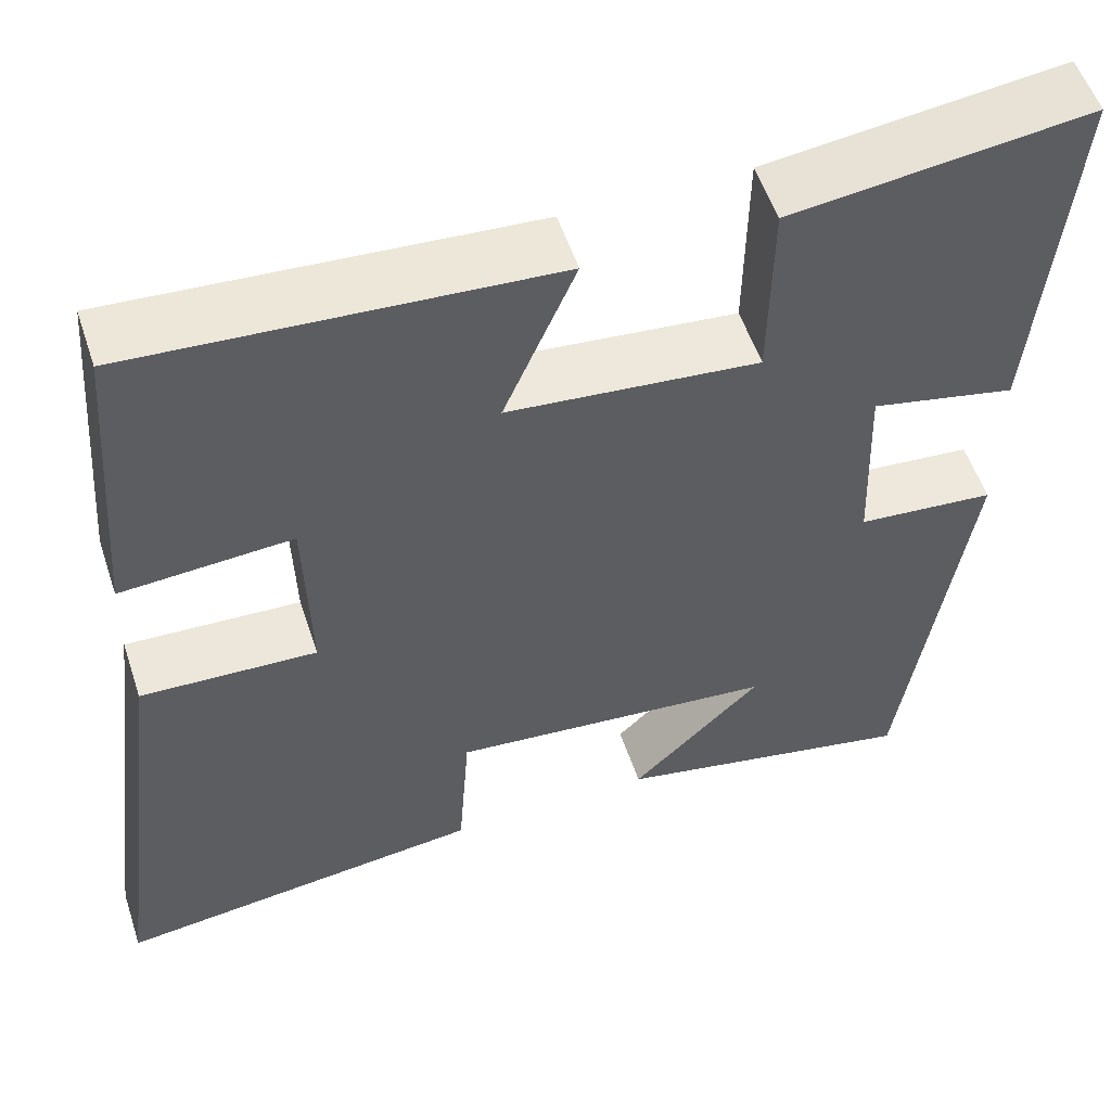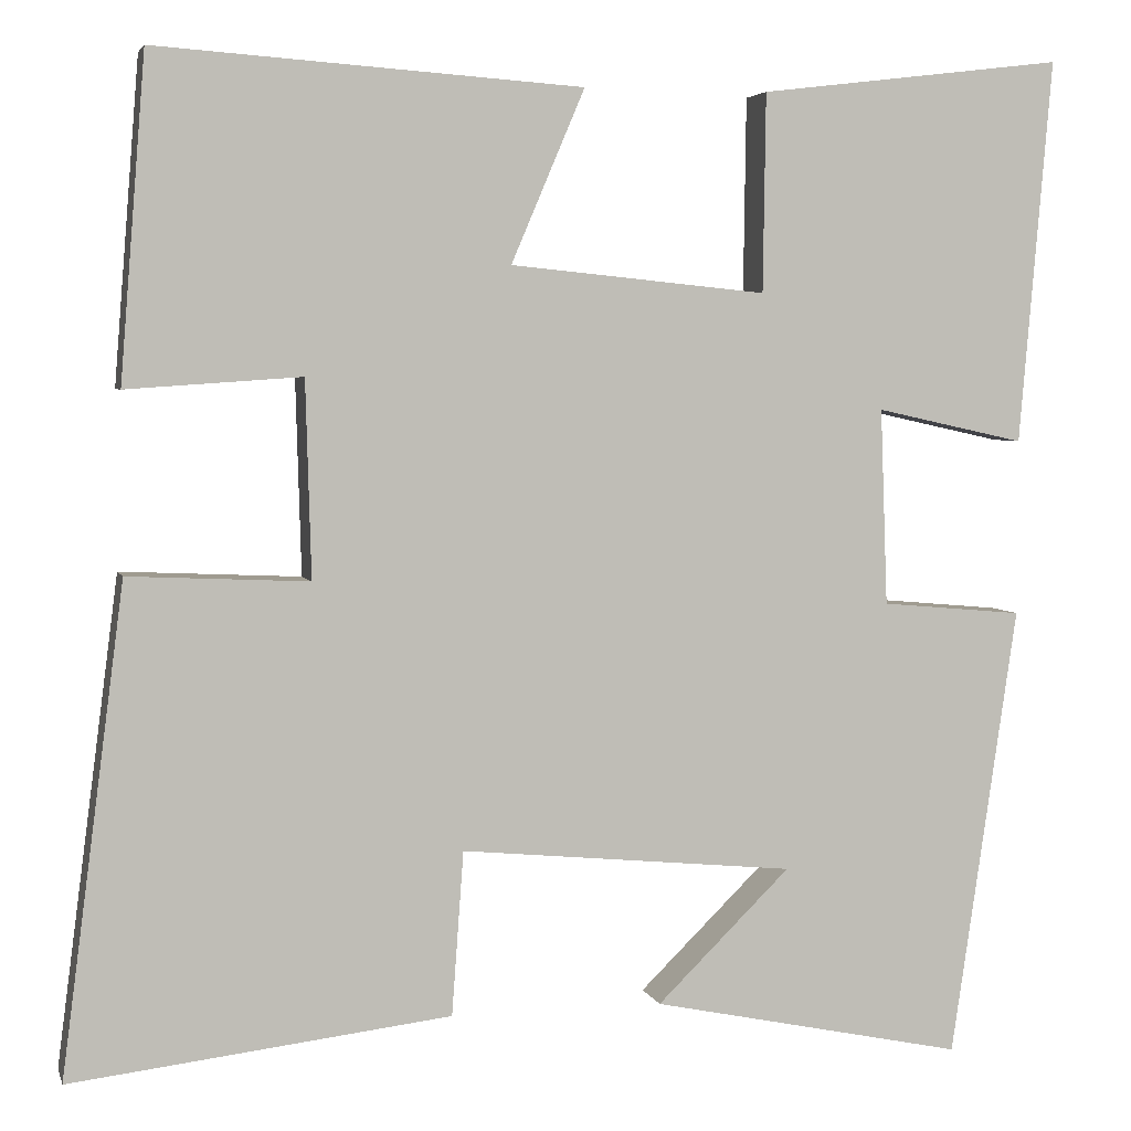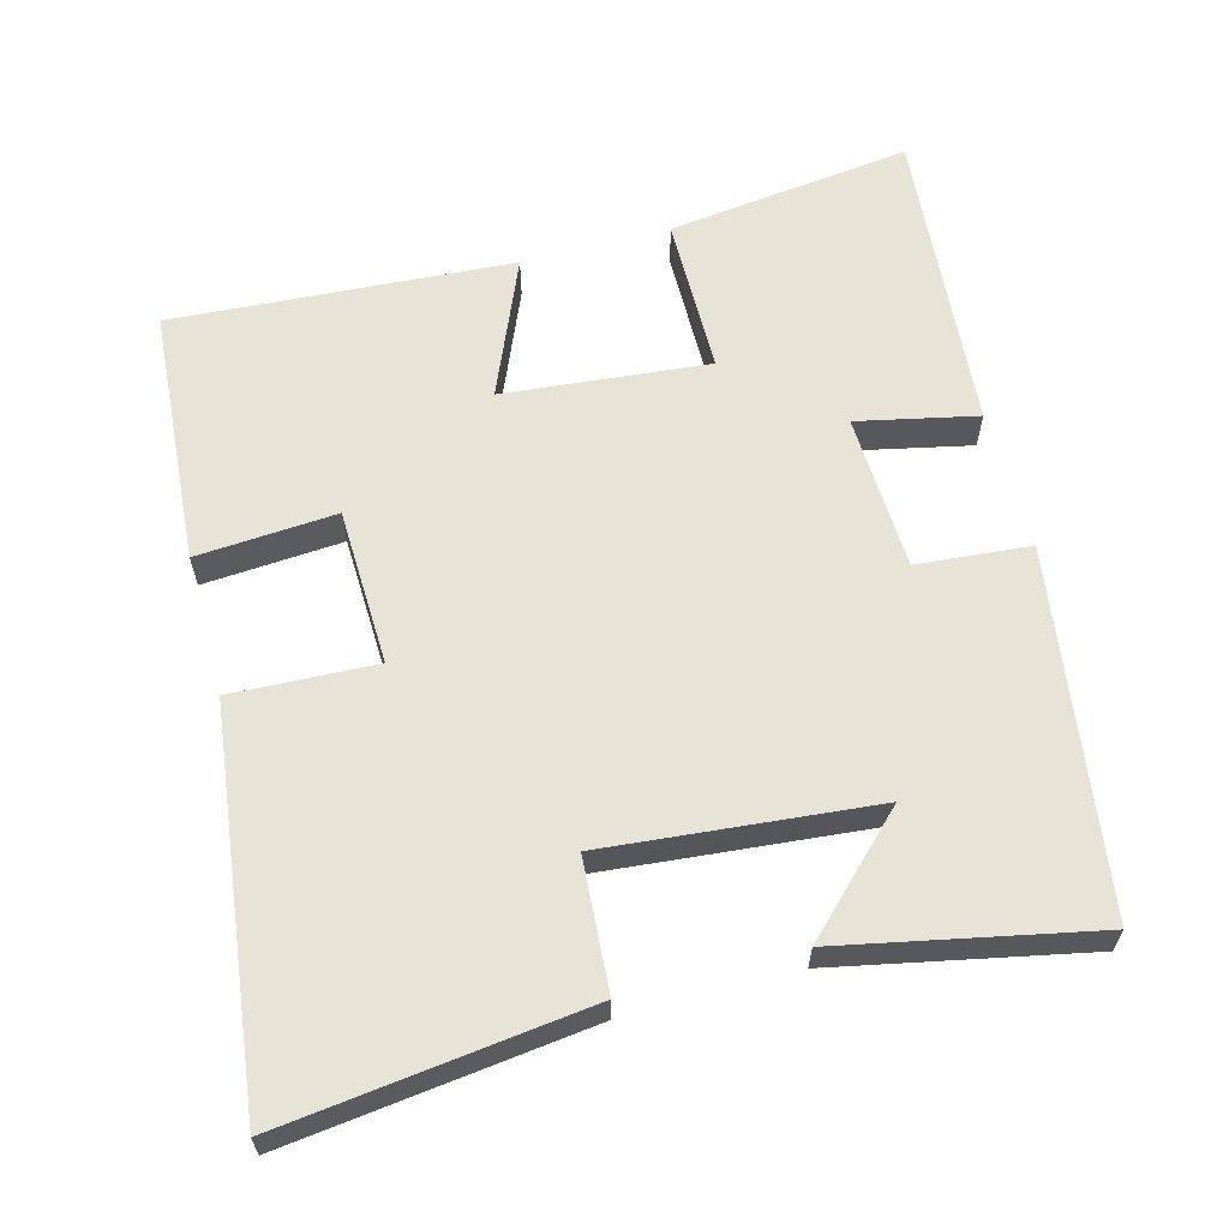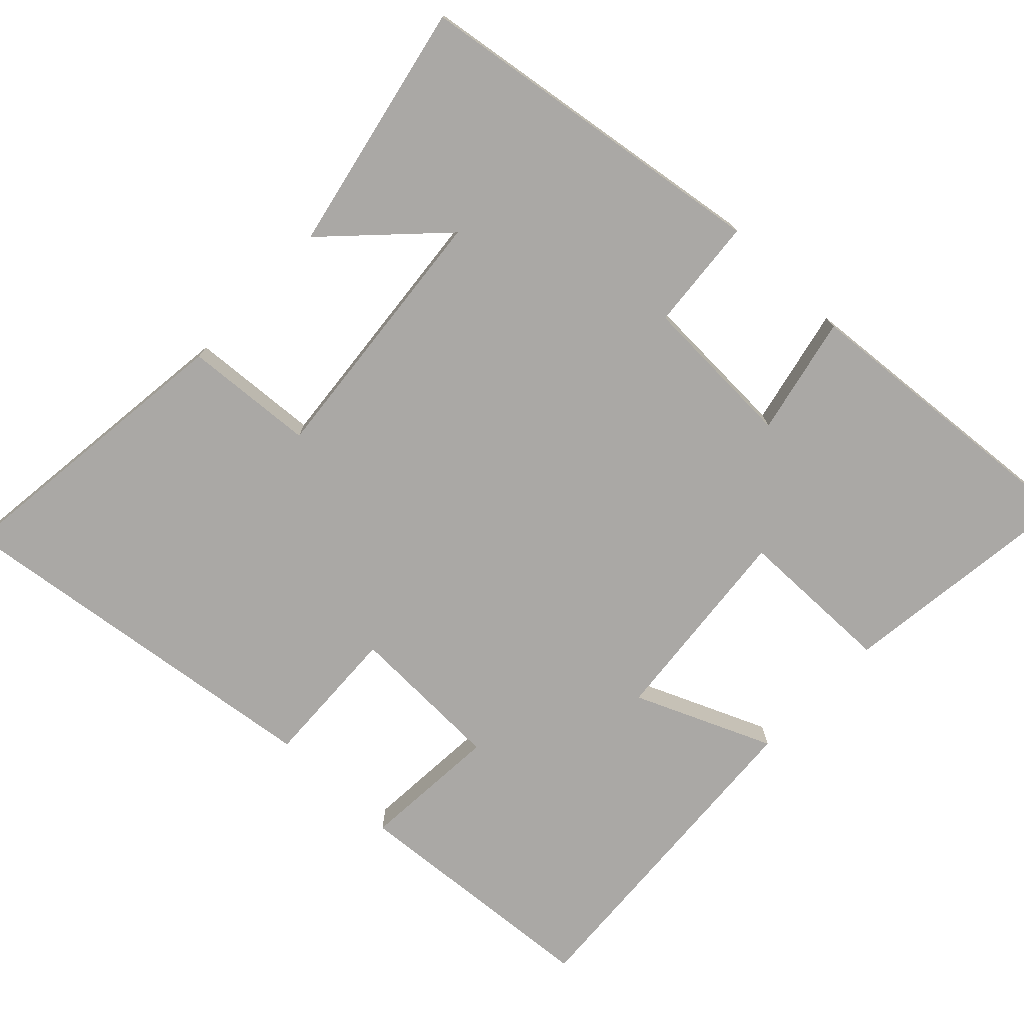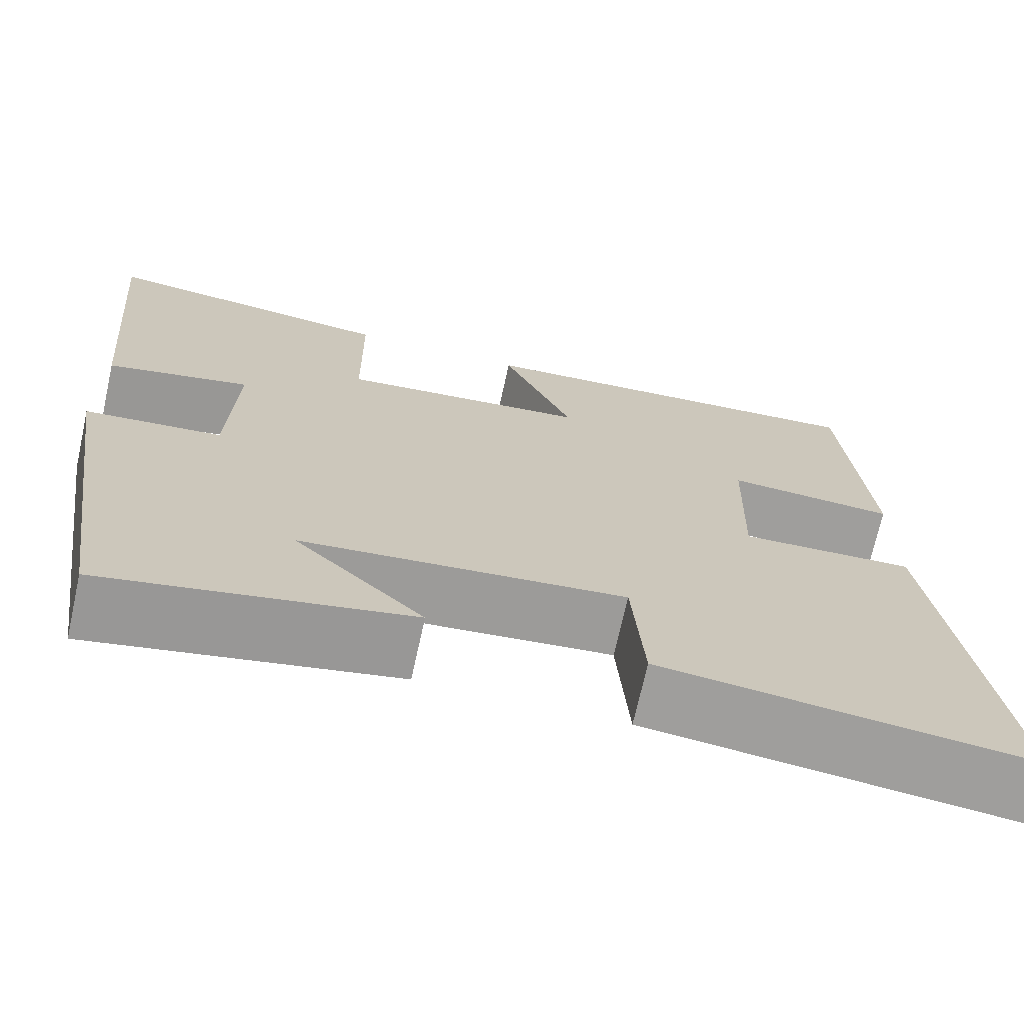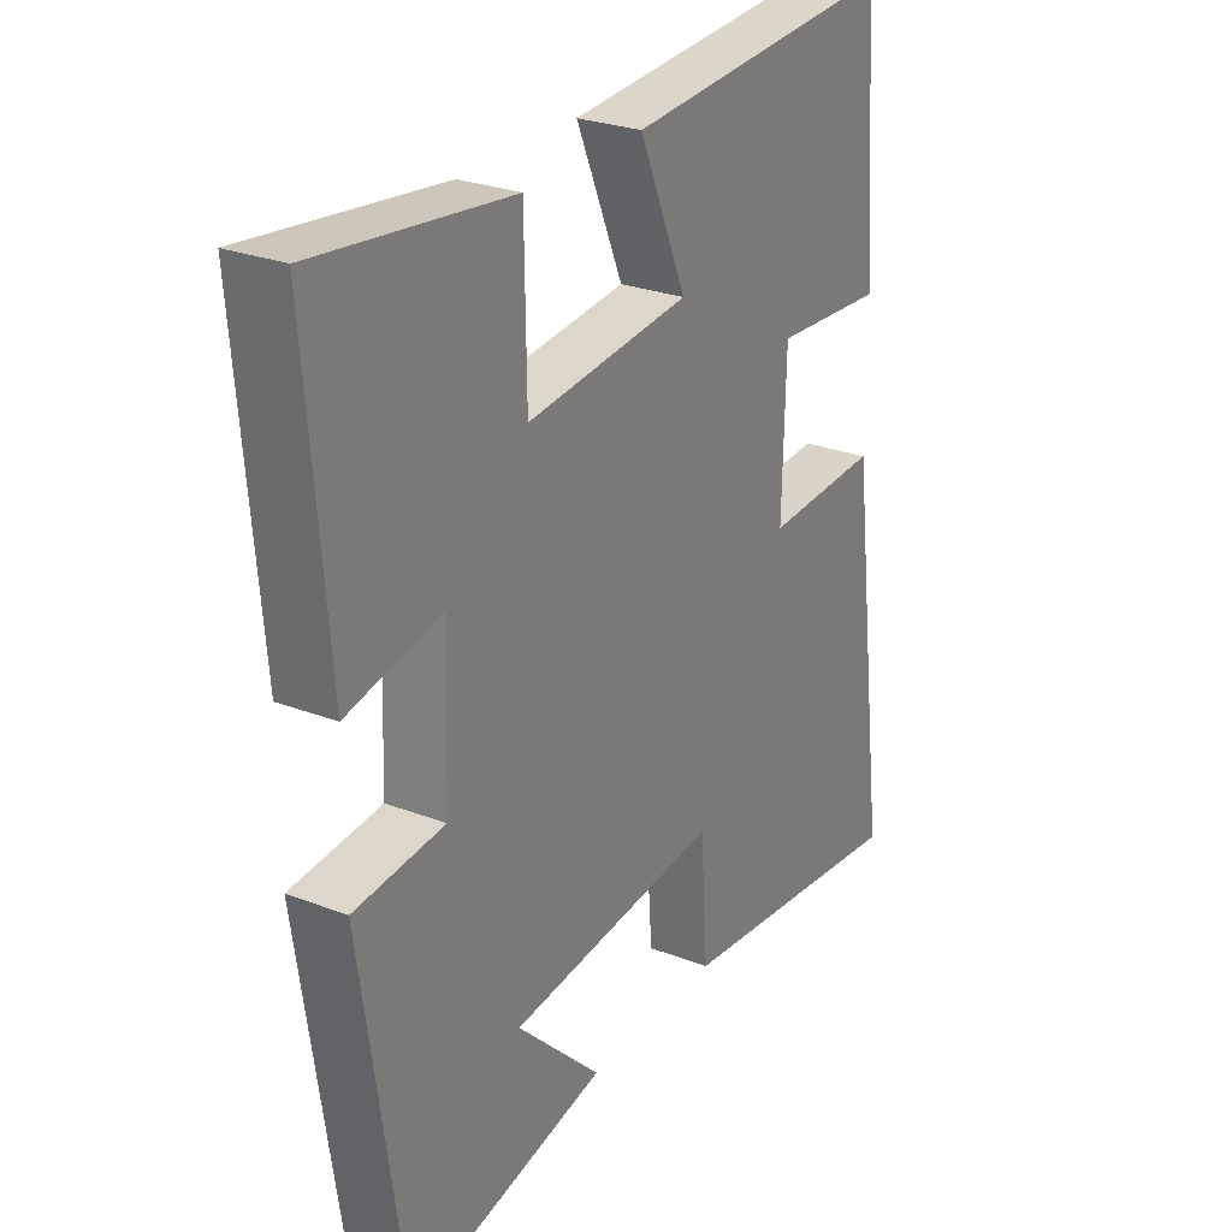
<metadata>
{"format":"obj","ext":"obj","renderer":"f3d","projection":"perspective","resolution":1024,"background":"white","views":[{"elev":54.7,"azim":161.7,"up":"+Z"},{"elev":4.1,"azim":165.9,"up":"+Z"},{"elev":61.9,"azim":164.8,"up":"+Y"},{"elev":-75.1,"azim":-133.8,"up":"+Y"},{"elev":-70.7,"azim":-12.5,"up":"+Z"},{"elev":26.9,"azim":-59.2,"up":"+Z"}]}
</metadata>
<code>
v 0.569 0.07 -0.549
v 0.152 0.07 -0.5
v 0.139 0.07 -0.32
v -0.229 0.07 -0.356
v -0.082 0.07 -0.5
v -0.427 0.07 -0.572
v -0.5 0.07 -0.076
v -0.344 0.07 -0.062
v -0.336 0.07 0.154
v -0.5 0.07 0.118
v -0.536 0.07 0.541
v -0.2 0.07 0.5
v -0.197 0.07 0.282
v 0.085 0.07 0.31
v 0.004 0.07 0.5
v 0.472 0.07 0.532
v 0.5 0.07 0.178
v 0.308 0.07 0.191
v 0.302 0.07 -0.025
v 0.5 0.07 -0.016
v 0.569 0 -0.549
v 0.152 0 -0.5
v 0.139 0 -0.32
v -0.229 0 -0.356
v -0.082 0 -0.5
v -0.427 0 -0.572
v -0.5 0 -0.076
v -0.344 0 -0.062
v -0.336 0 0.154
v -0.5 0 0.118
v -0.536 0 0.541
v -0.2 0 0.5
v -0.197 0 0.282
v 0.085 0 0.31
v 0.004 0 0.5
v 0.472 0 0.532
v 0.5 0 0.178
v 0.308 0 0.191
v 0.302 0 -0.025
v 0.5 0 -0.016
f 19 20 1 2
f 18 19 2 3
f 15 16 17 18
f 14 15 18
f 13 14 18 3
f 10 11 12 13
f 9 10 13
f 8 9 13 3
f 7 8 3 4
f 6 7 4
f 4 5 6
f 22 21 40 39
f 23 22 39 38
f 38 37 36 35
f 38 35 34
f 23 38 34 33
f 33 32 31 30
f 33 30 29
f 23 33 29 28
f 24 23 28 27
f 24 27 26
f 26 25 24
f 1 21 22 2
f 2 22 23 3
f 3 23 24 4
f 4 24 25 5
f 5 25 26 6
f 6 26 27 7
f 7 27 28 8
f 8 28 29 9
f 9 29 30 10
f 10 30 31 11
f 11 31 32 12
f 12 32 33 13
f 13 33 34 14
f 14 34 35 15
f 15 35 36 16
f 16 36 37 17
f 17 37 38 18
f 18 38 39 19
f 19 39 40 20
f 20 40 21 1

</code>
